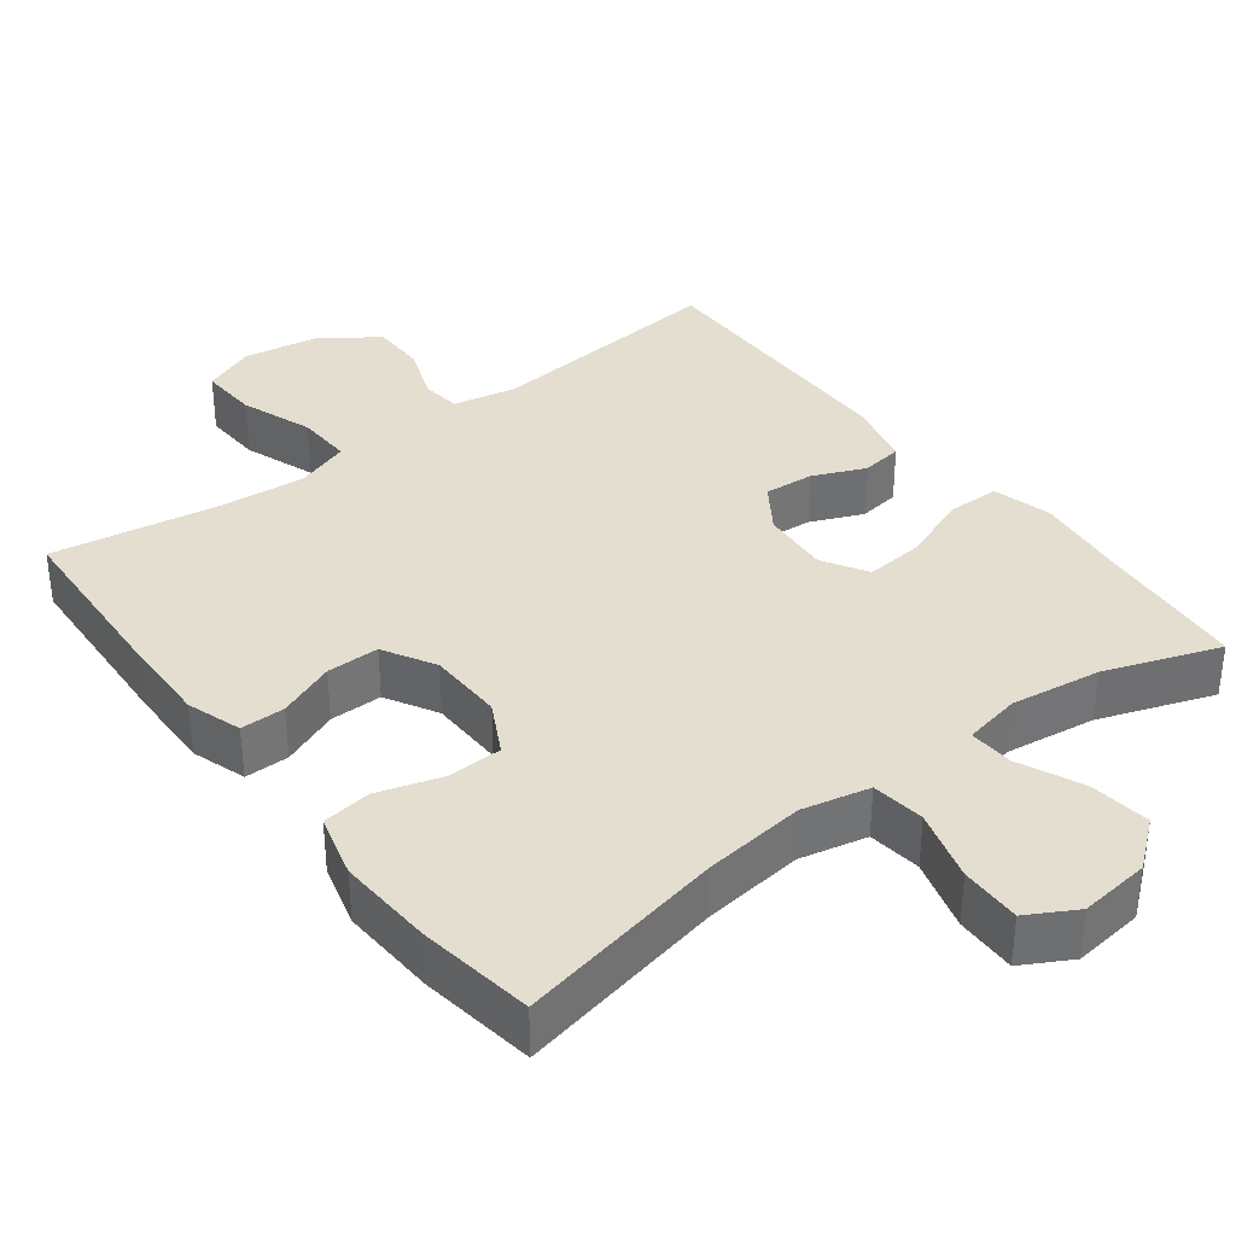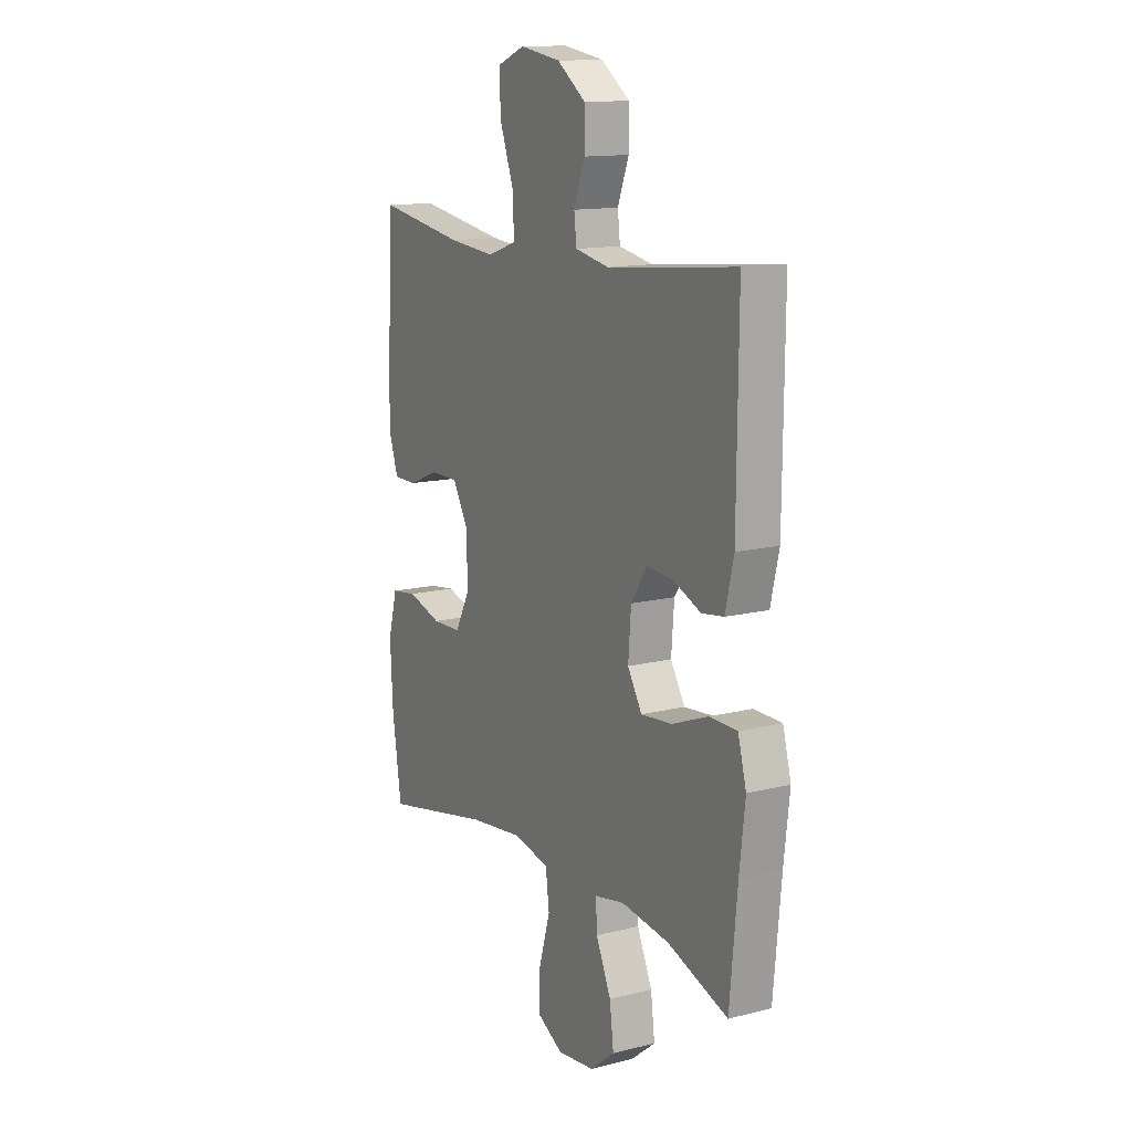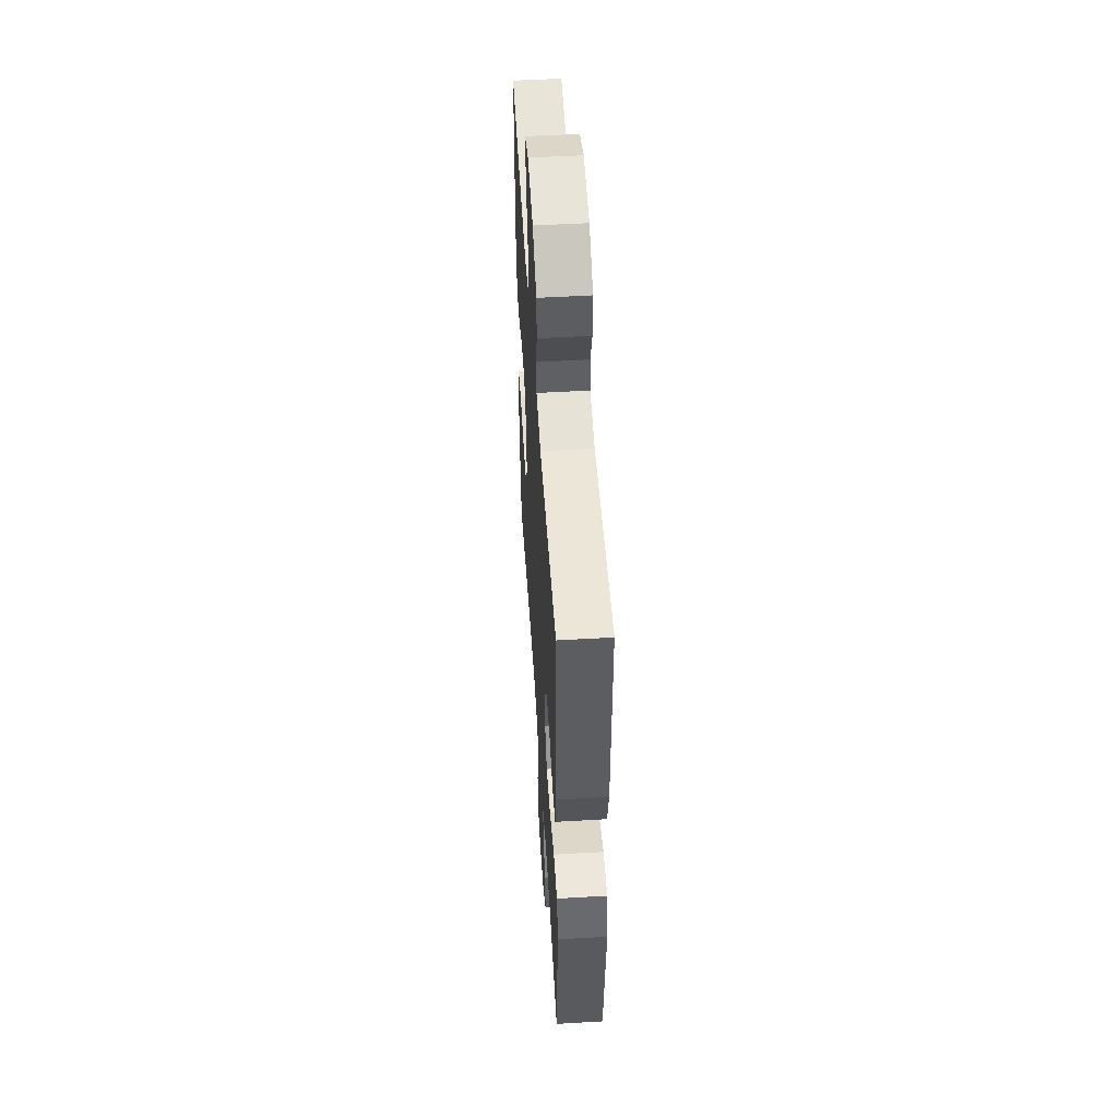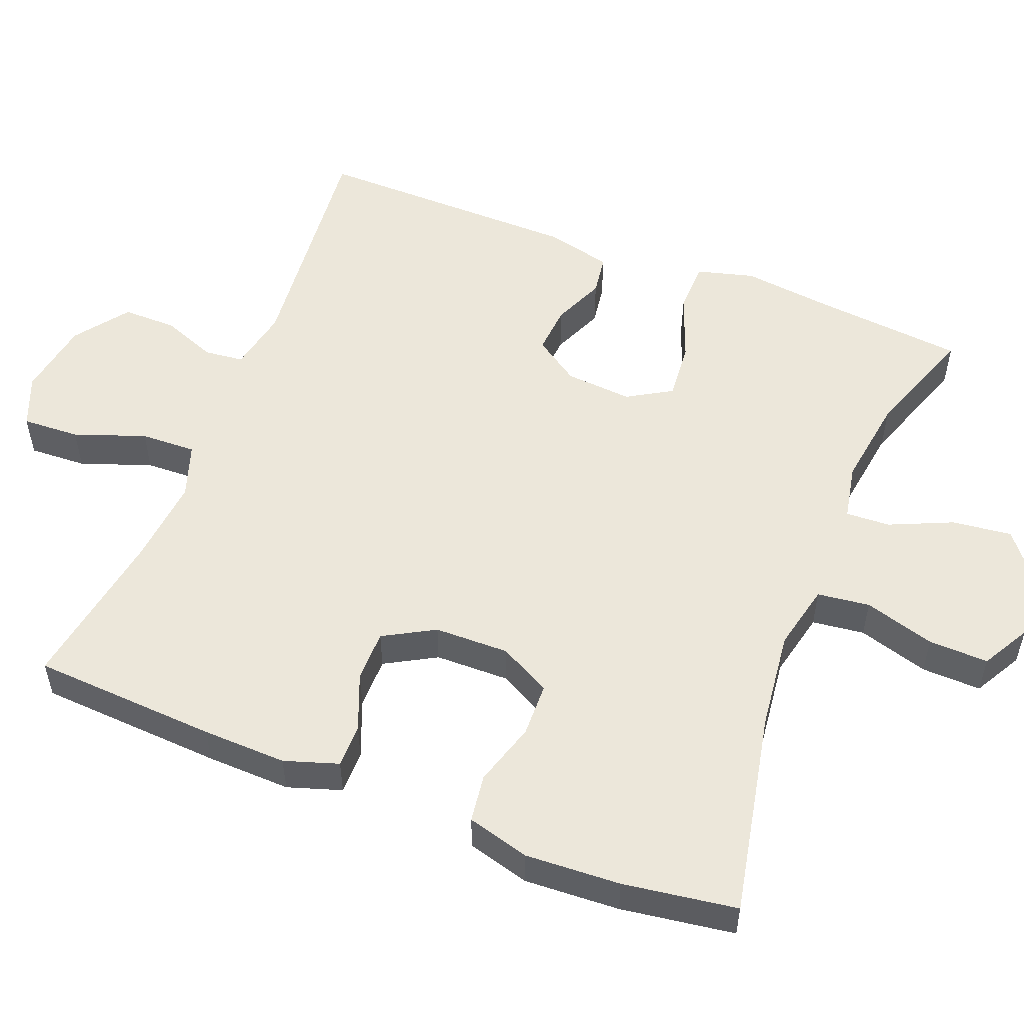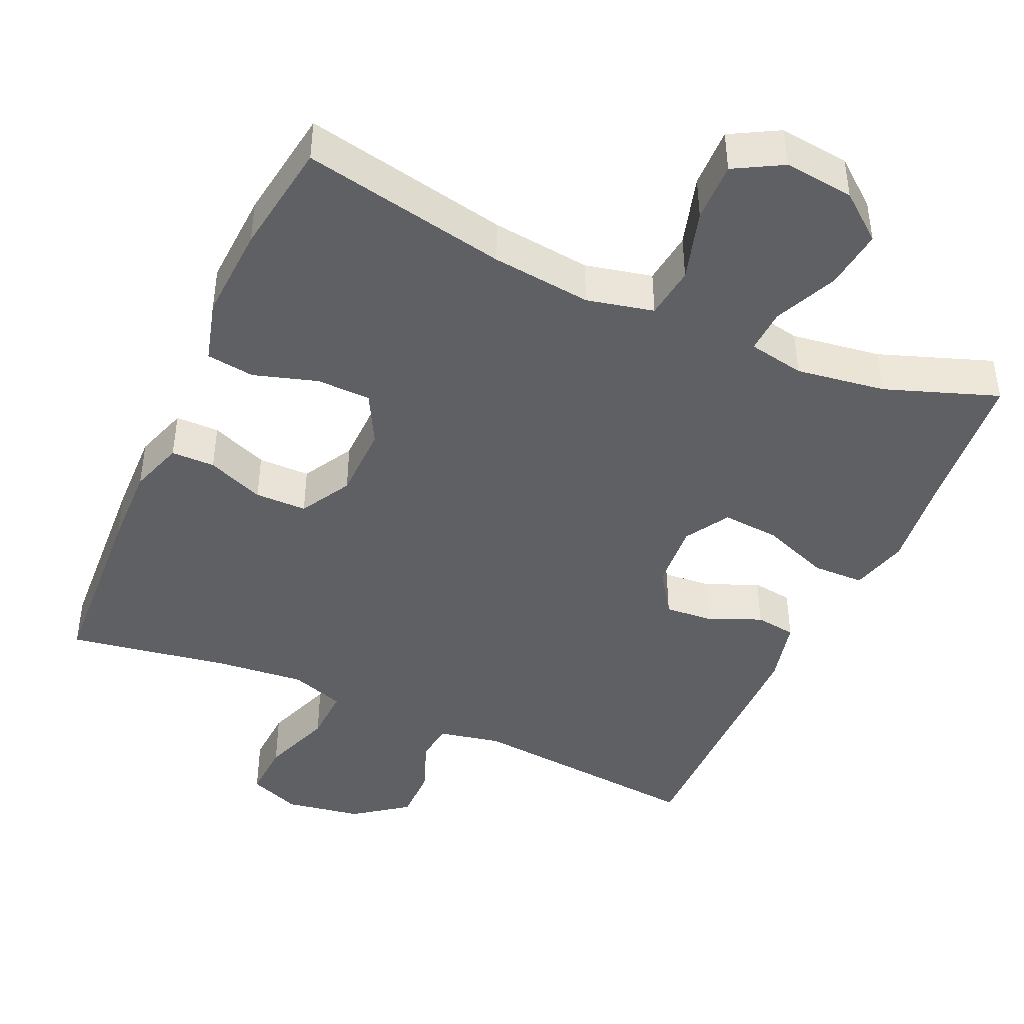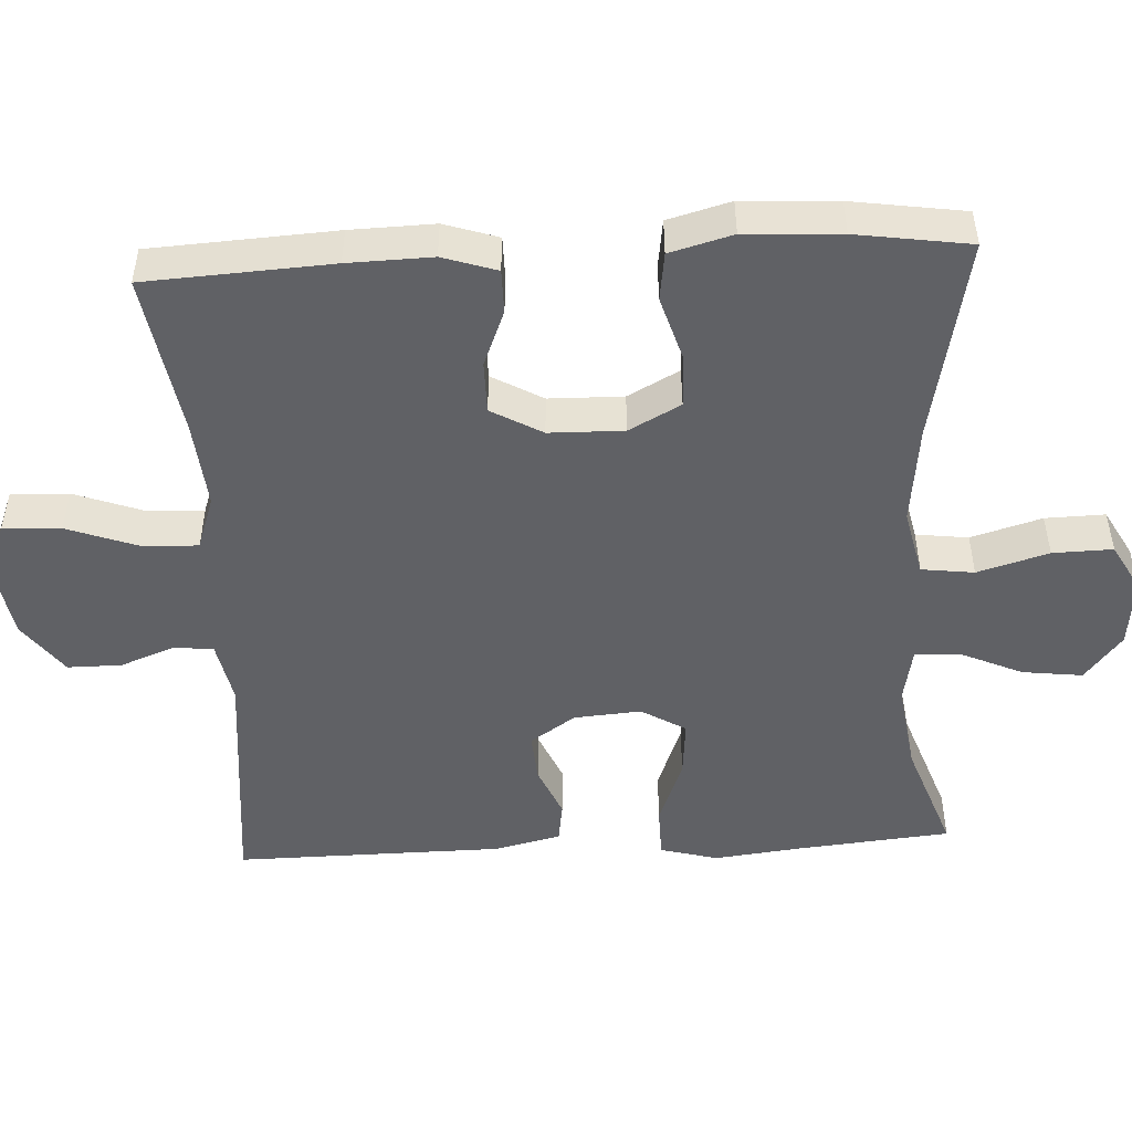
<metadata>
{"format":"obj","ext":"obj","renderer":"f3d","projection":"perspective","resolution":1024,"background":"white","views":[{"elev":35.8,"azim":142.7,"up":"+Y"},{"elev":13.5,"azim":-119.6,"up":"+Z"},{"elev":52.3,"azim":-93.6,"up":"+Z"},{"elev":53.6,"azim":111.6,"up":"+Y"},{"elev":-43.7,"azim":156.0,"up":"+Y"},{"elev":-49.1,"azim":93.1,"up":"+Y"}]}
</metadata>
<code>
v -0.5 0.07 0.5
v -0.177 0.07 0.468
v -0.092 0.07 0.485
v -0.086 0.07 0.538
v -0.114 0.07 0.612
v -0.114 0.07 0.685
v -0.042 0.07 0.738
v 0.061 0.07 0.755
v 0.131 0.07 0.727
v 0.127 0.07 0.649
v 0.092 0.07 0.553
v 0.089 0.07 0.478
v 0.162 0.07 0.453
v 0.28 0.07 0.464
v 0.5 0.07 0.5
v 0.514 0.07 0.249
v 0.517 0.07 0.135
v 0.493 0.07 0.062
v 0.434 0.07 0.062
v 0.357 0.07 0.093
v 0.287 0.07 0.093
v 0.248 0.07 0.024
v 0.246 0.07 -0.077
v 0.283 0.07 -0.147
v 0.356 0.07 -0.149
v 0.442 0.07 -0.123
v 0.507 0.07 -0.132
v 0.53 0.07 -0.217
v 0.523 0.07 -0.346
v 0.5 0.07 -0.5
v 0.223 0.07 -0.443
v 0.088 0.07 -0.427
v -0.002 0.07 -0.447
v -0.011 0.07 -0.518
v 0.017 0.07 -0.614
v 0.019 0.07 -0.695
v -0.046 0.07 -0.731
v -0.14 0.07 -0.72
v -0.202 0.07 -0.67
v -0.192 0.07 -0.589
v -0.154 0.07 -0.504
v -0.151 0.07 -0.444
v -0.227 0.07 -0.429
v -0.348 0.07 -0.446
v -0.5 0.07 -0.5
v -0.519 0.07 -0.296
v -0.533 0.07 -0.174
v -0.512 0.07 -0.096
v -0.442 0.07 -0.095
v -0.351 0.07 -0.13
v -0.273 0.07 -0.137
v -0.237 0.07 -0.077
v -0.244 0.07 0.014
v -0.285 0.07 0.075
v -0.351 0.07 0.07
v -0.421 0.07 0.04
v -0.476 0.07 0.048
v -0.497 0.07 0.138
v -0.5 0 0.5
v -0.177 0 0.468
v -0.092 0 0.485
v -0.086 0 0.538
v -0.114 0 0.612
v -0.114 0 0.685
v -0.042 0 0.738
v 0.061 0 0.755
v 0.131 0 0.727
v 0.127 0 0.649
v 0.092 0 0.553
v 0.089 0 0.478
v 0.162 0 0.453
v 0.28 0 0.464
v 0.5 0 0.5
v 0.514 0 0.249
v 0.517 0 0.135
v 0.493 0 0.062
v 0.434 0 0.062
v 0.357 0 0.093
v 0.287 0 0.093
v 0.248 0 0.024
v 0.246 0 -0.077
v 0.283 0 -0.147
v 0.356 0 -0.149
v 0.442 0 -0.123
v 0.507 0 -0.132
v 0.53 0 -0.217
v 0.523 0 -0.346
v 0.5 0 -0.5
v 0.223 0 -0.443
v 0.088 0 -0.427
v -0.002 0 -0.447
v -0.011 0 -0.518
v 0.017 0 -0.614
v 0.019 0 -0.695
v -0.046 0 -0.731
v -0.14 0 -0.72
v -0.202 0 -0.67
v -0.192 0 -0.589
v -0.154 0 -0.504
v -0.151 0 -0.444
v -0.227 0 -0.429
v -0.348 0 -0.446
v -0.5 0 -0.5
v -0.519 0 -0.296
v -0.533 0 -0.174
v -0.512 0 -0.096
v -0.442 0 -0.095
v -0.351 0 -0.13
v -0.273 0 -0.137
v -0.237 0 -0.077
v -0.244 0 0.014
v -0.285 0 0.075
v -0.351 0 0.07
v -0.421 0 0.04
v -0.476 0 0.048
v -0.497 0 0.138
f 58 1 2
f 57 58 2
f 56 57 2
f 55 56 2
f 54 55 2 3
f 53 54 3
f 52 53 3
f 48 49 50
f 47 48 50
f 46 47 50
f 46 50 51
f 45 46 51
f 44 45 51
f 43 44 51 52
f 39 40 41
f 38 39 41
f 37 38 41
f 36 37 41
f 35 36 41
f 34 35 41
f 33 34 41 42
f 43 52 3
f 42 43 3
f 33 42 3
f 32 33 3
f 29 30 31
f 28 29 31
f 27 28 31
f 26 27 31
f 25 26 31
f 18 19 20
f 17 18 20
f 16 17 20
f 15 16 20
f 14 15 20
f 13 14 20 21
f 12 13 21 22
f 9 10 11
f 8 9 11
f 7 8 11
f 6 7 11
f 5 6 11
f 4 5 11
f 4 11 12
f 12 22 23
f 4 12 23
f 3 4 23
f 24 25 31 32
f 3 23 24 32
f 60 59 116
f 60 116 115
f 60 115 114
f 60 114 113
f 61 60 113 112
f 61 112 111
f 61 111 110
f 108 107 106
f 108 106 105
f 108 105 104
f 109 108 104
f 109 104 103
f 109 103 102
f 110 109 102 101
f 99 98 97
f 99 97 96
f 99 96 95
f 99 95 94
f 99 94 93
f 99 93 92
f 100 99 92 91
f 61 110 101
f 61 101 100
f 61 100 91
f 61 91 90
f 89 88 87
f 89 87 86
f 89 86 85
f 89 85 84
f 89 84 83
f 78 77 76
f 78 76 75
f 78 75 74
f 78 74 73
f 78 73 72
f 79 78 72 71
f 80 79 71 70
f 69 68 67
f 69 67 66
f 69 66 65
f 69 65 64
f 69 64 63
f 69 63 62
f 70 69 62
f 81 80 70
f 81 70 62
f 81 62 61
f 90 89 83 82
f 90 82 81 61
f 1 59 60 2
f 2 60 61 3
f 3 61 62 4
f 4 62 63 5
f 5 63 64 6
f 6 64 65 7
f 7 65 66 8
f 8 66 67 9
f 9 67 68 10
f 10 68 69 11
f 11 69 70 12
f 12 70 71 13
f 13 71 72 14
f 14 72 73 15
f 15 73 74 16
f 16 74 75 17
f 17 75 76 18
f 18 76 77 19
f 19 77 78 20
f 20 78 79 21
f 21 79 80 22
f 22 80 81 23
f 23 81 82 24
f 24 82 83 25
f 25 83 84 26
f 26 84 85 27
f 27 85 86 28
f 28 86 87 29
f 29 87 88 30
f 30 88 89 31
f 31 89 90 32
f 32 90 91 33
f 33 91 92 34
f 34 92 93 35
f 35 93 94 36
f 36 94 95 37
f 37 95 96 38
f 38 96 97 39
f 39 97 98 40
f 40 98 99 41
f 41 99 100 42
f 42 100 101 43
f 43 101 102 44
f 44 102 103 45
f 45 103 104 46
f 46 104 105 47
f 47 105 106 48
f 48 106 107 49
f 49 107 108 50
f 50 108 109 51
f 51 109 110 52
f 52 110 111 53
f 53 111 112 54
f 54 112 113 55
f 55 113 114 56
f 56 114 115 57
f 57 115 116 58
f 58 116 59 1

</code>
